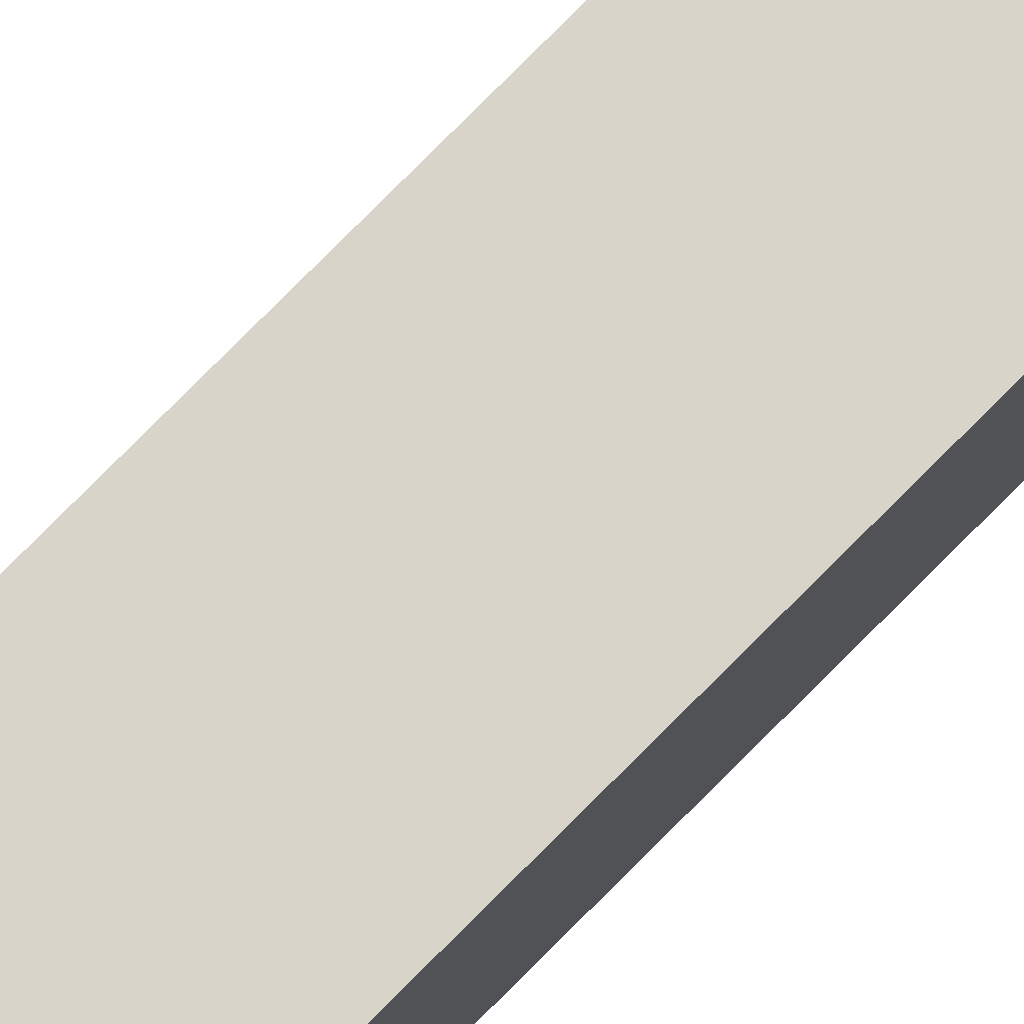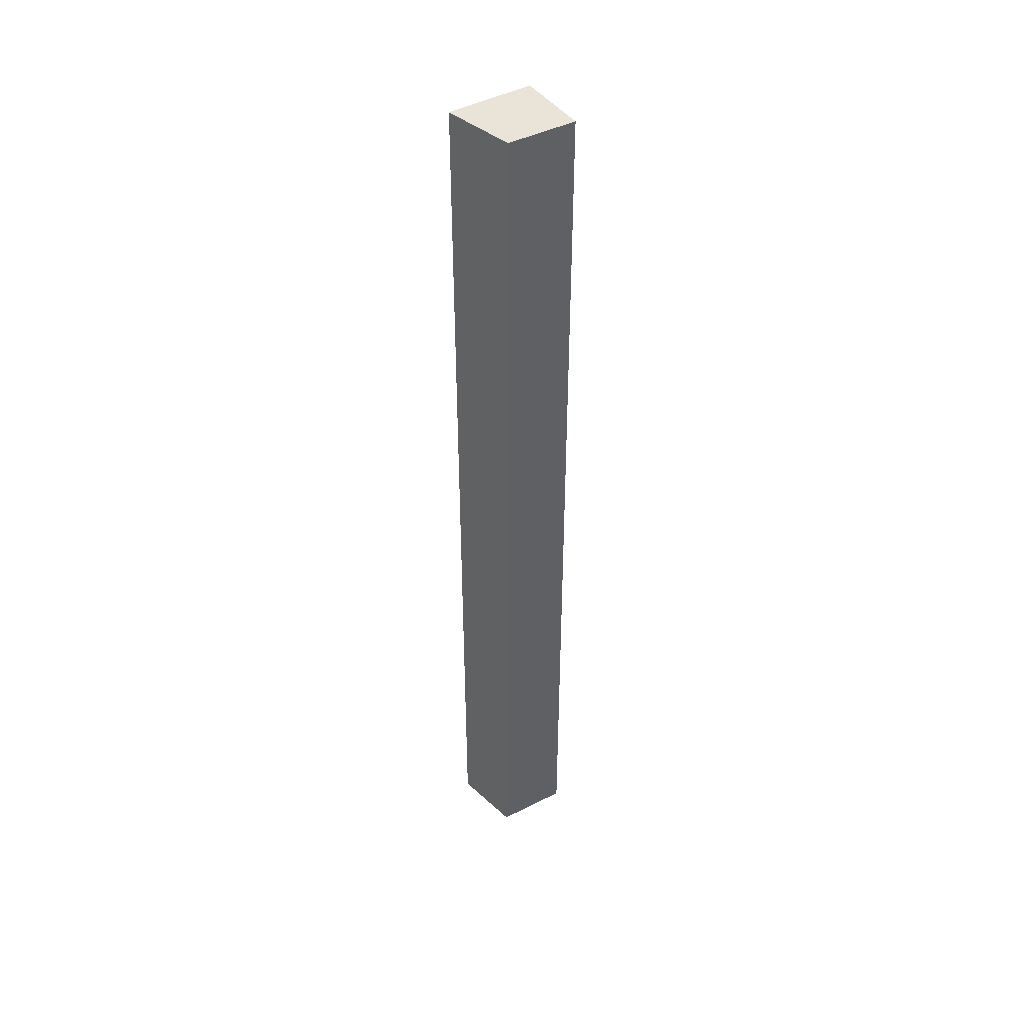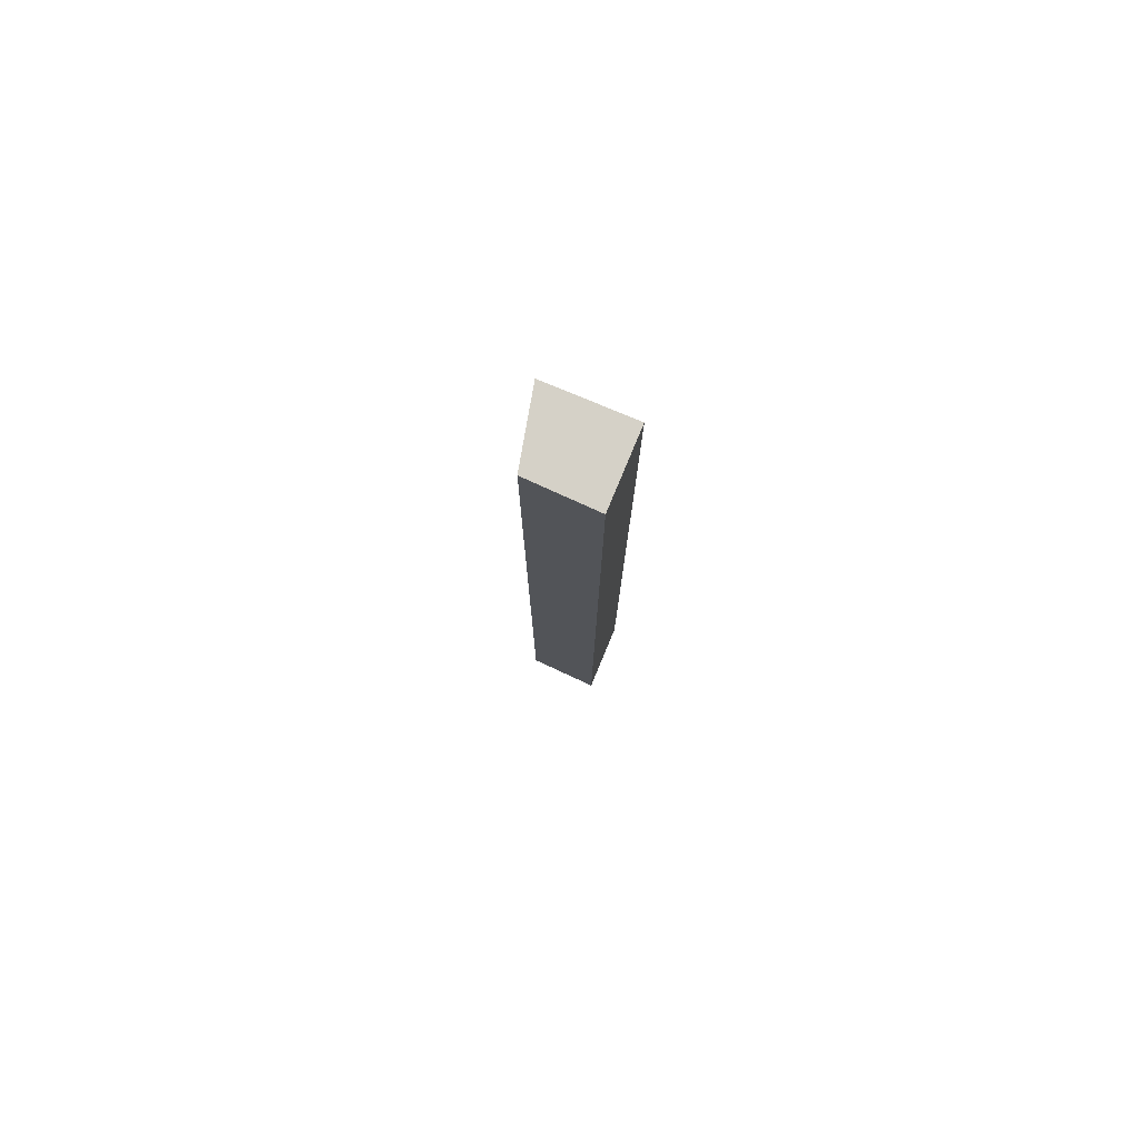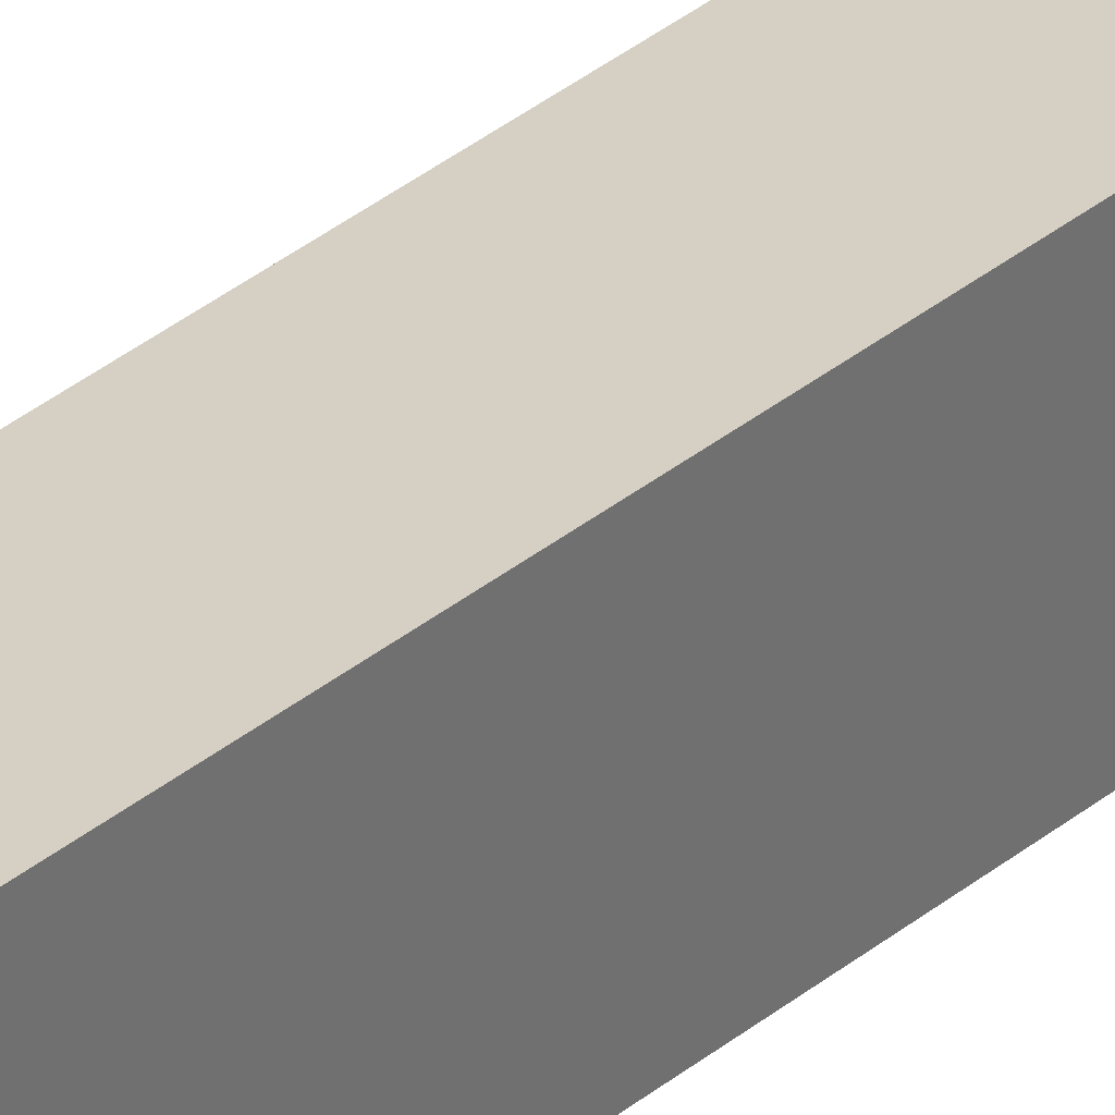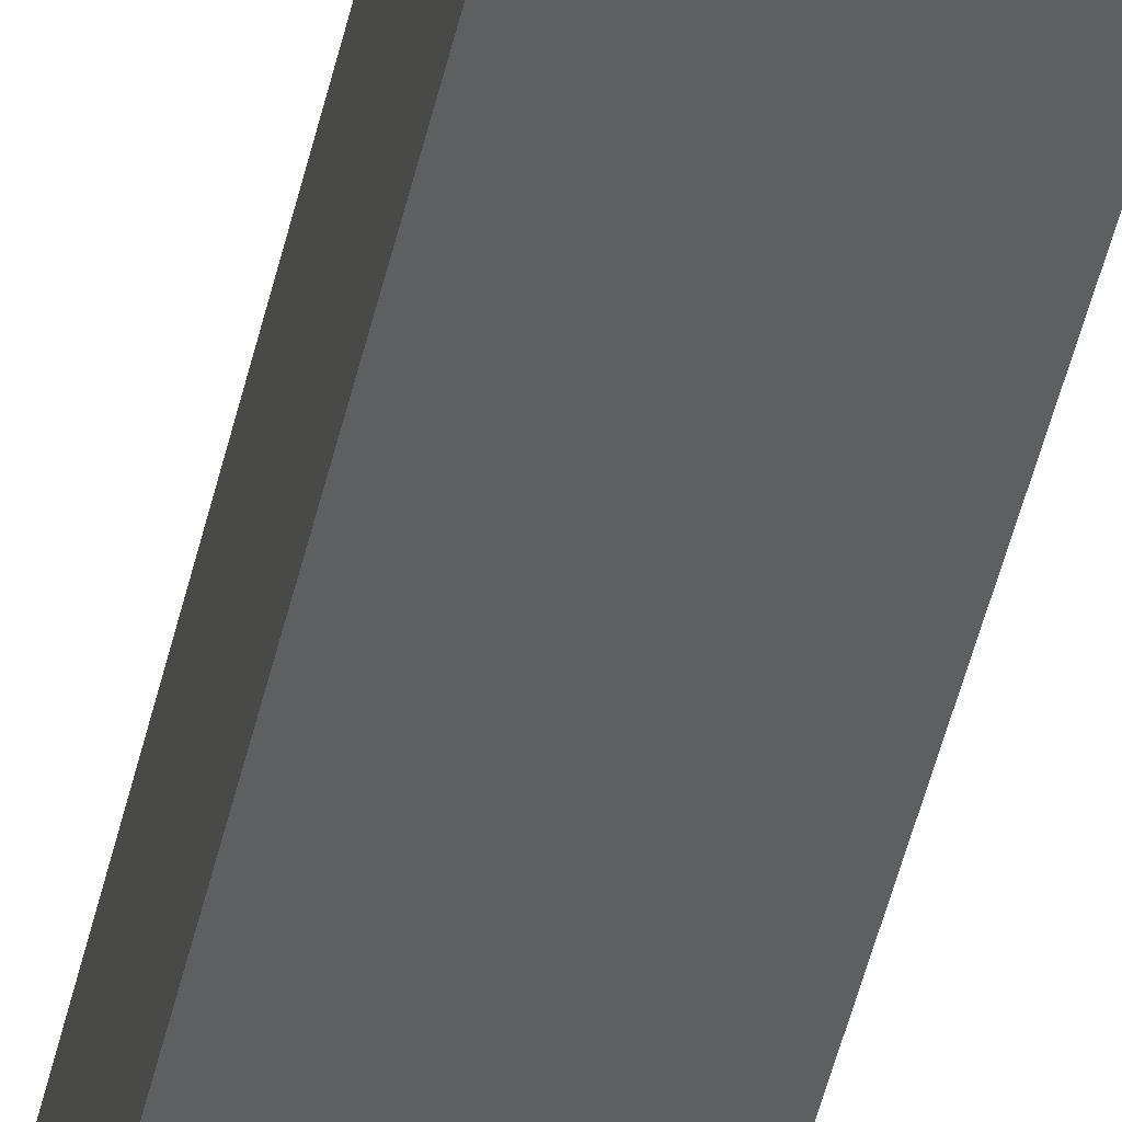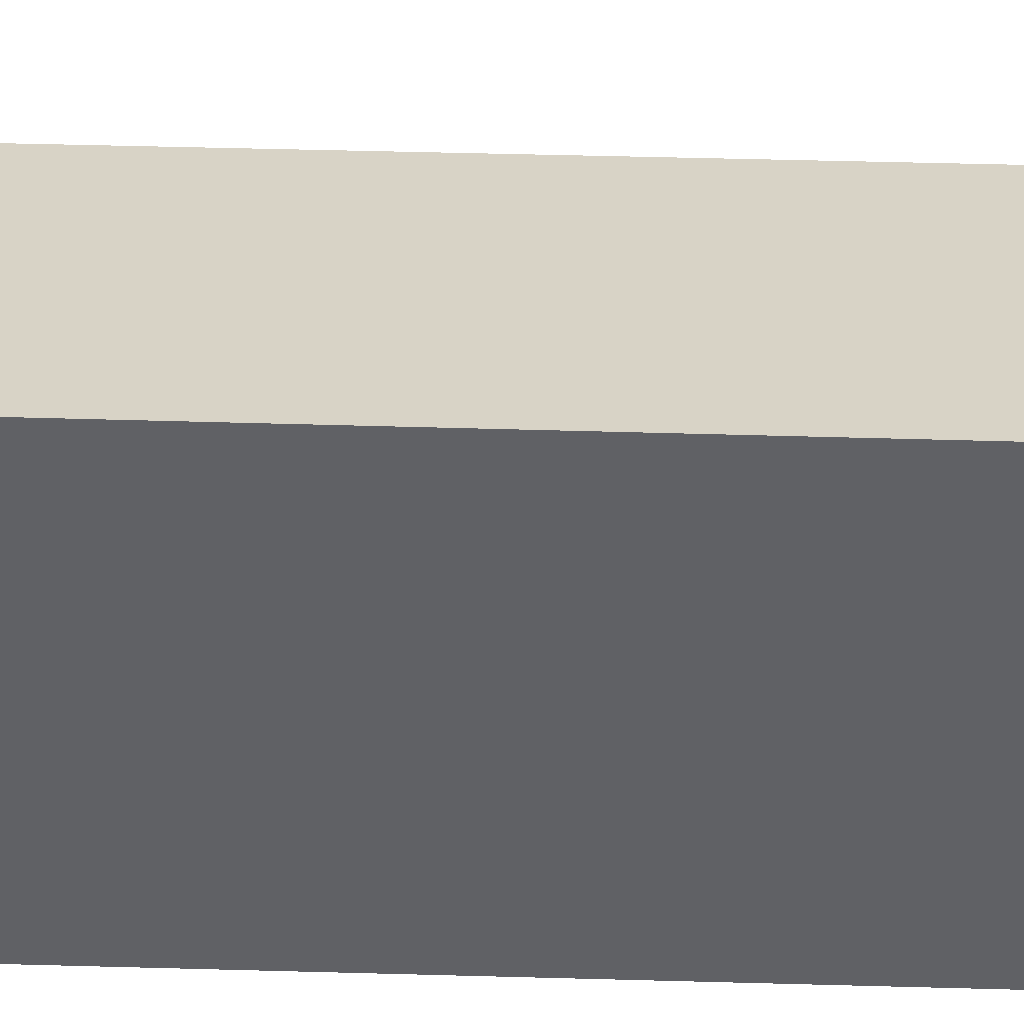
<metadata>
{"format":"obj","ext":"obj","renderer":"f3d","projection":"perspective","resolution":1024,"background":"white","views":[{"elev":79.8,"azim":-135.0,"up":"+Z"},{"elev":43.5,"azim":57.1,"up":"+Y"},{"elev":79.3,"azim":112.6,"up":"+Y"},{"elev":37.6,"azim":-135.6,"up":"+Z"},{"elev":-41.5,"azim":168.5,"up":"+Z"},{"elev":39.4,"azim":-87.8,"up":"+Z"}]}
</metadata>
<code>
o Cube.007
v -0.6032 -8.279 0.7373
v -0.6032 8.279 0.7373
v -0.6032 -8.279 -0.7373
v -0.6032 8.279 -0.7373
v 0.6624 -8.279 -0.7373
v 0.6624 8.279 -0.7373
v 0.6256 8.279 0.4574
v 0.6143 -8.279 0.5188
f 1 2 4 3
f 3 4 6 5
f 8 7 2 1
f 3 5 8 1
f 6 4 2 7
f 5 6 7 8

</code>
